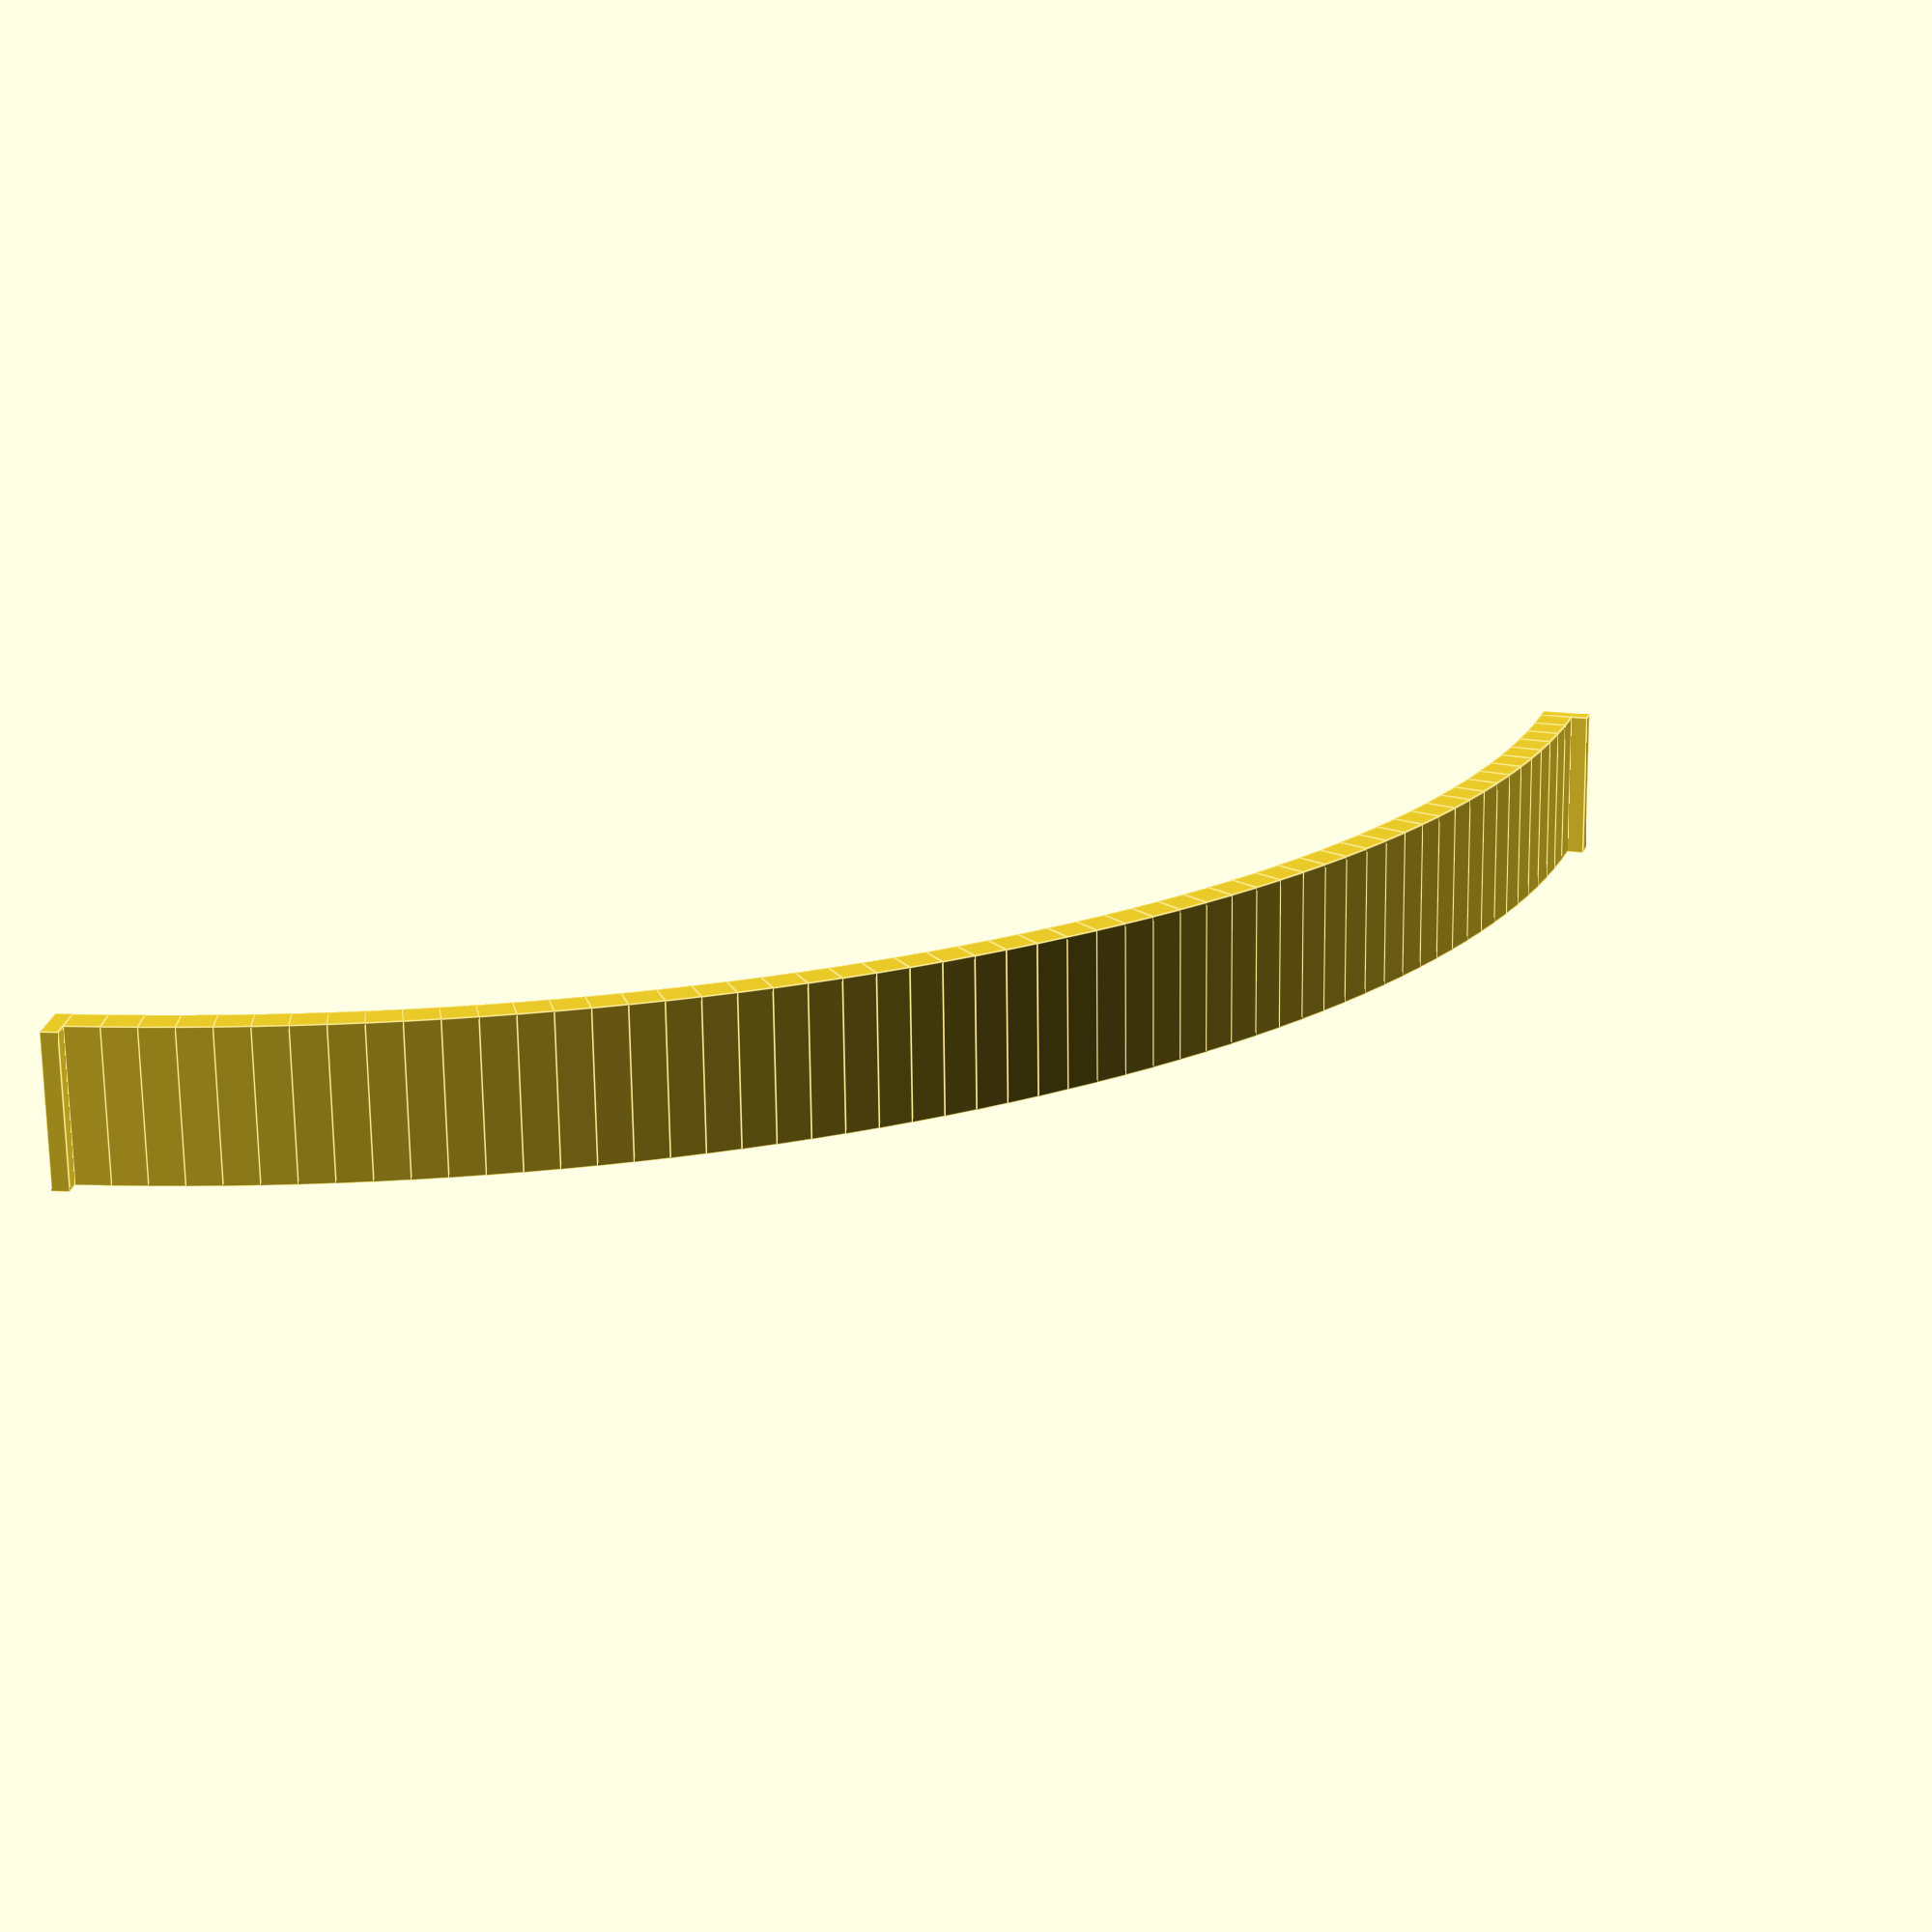
<openscad>
/*intersection() {
	linear_extrude(height=9) {
		polygon(points = [[0,78], [78,0], [200,200]]);
	}
	
	difference() {
		cylinder(r=80,h=9,$fn=200);
		cylinder(r=78,h=9,$fn=200);
	}
}*/

radius = 80;
height = 9;
toothWidth = 2;
toothDepth = 1.75;
toothSectionDepth = 2;
rimHeight = 1;

module tooth() {
	difference() {
		cube([toothWidth,toothSectionDepth,height]);
		translate([0,0,rimHeight]) {
			linear_extrude(height=height-(2 * rimHeight)) {
				polygon(points = [[0,0], [toothWidth,toothDepth], [toothWidth,0]]);
			}
		}
	}
}

module side() {
	for(i = [0:27]) {
		rotate(i * (2 * asin((toothWidth / 2) / (radius + toothSectionDepth))),[0,0,-1]) {
			translate([0,radius,0]) {
				if(i < 9) {
					cube([toothWidth,toothSectionDepth,height]);
				} else {
					tooth();
				}
			}
		}
	}
	
	//end piece
	rotate(28 * (2 * asin((toothWidth / 2) / (radius + toothSectionDepth))),[0,0,-1]) {
		translate([0,radius,0]) {
			cube([1,1+toothSectionDepth,height]);
		}
	}
}

translate([0,-radius,0])
union() {
	side();
	
	mirror([1,0,0]) side();
}
</openscad>
<views>
elev=251.5 azim=33.4 roll=359.3 proj=p view=edges
</views>
